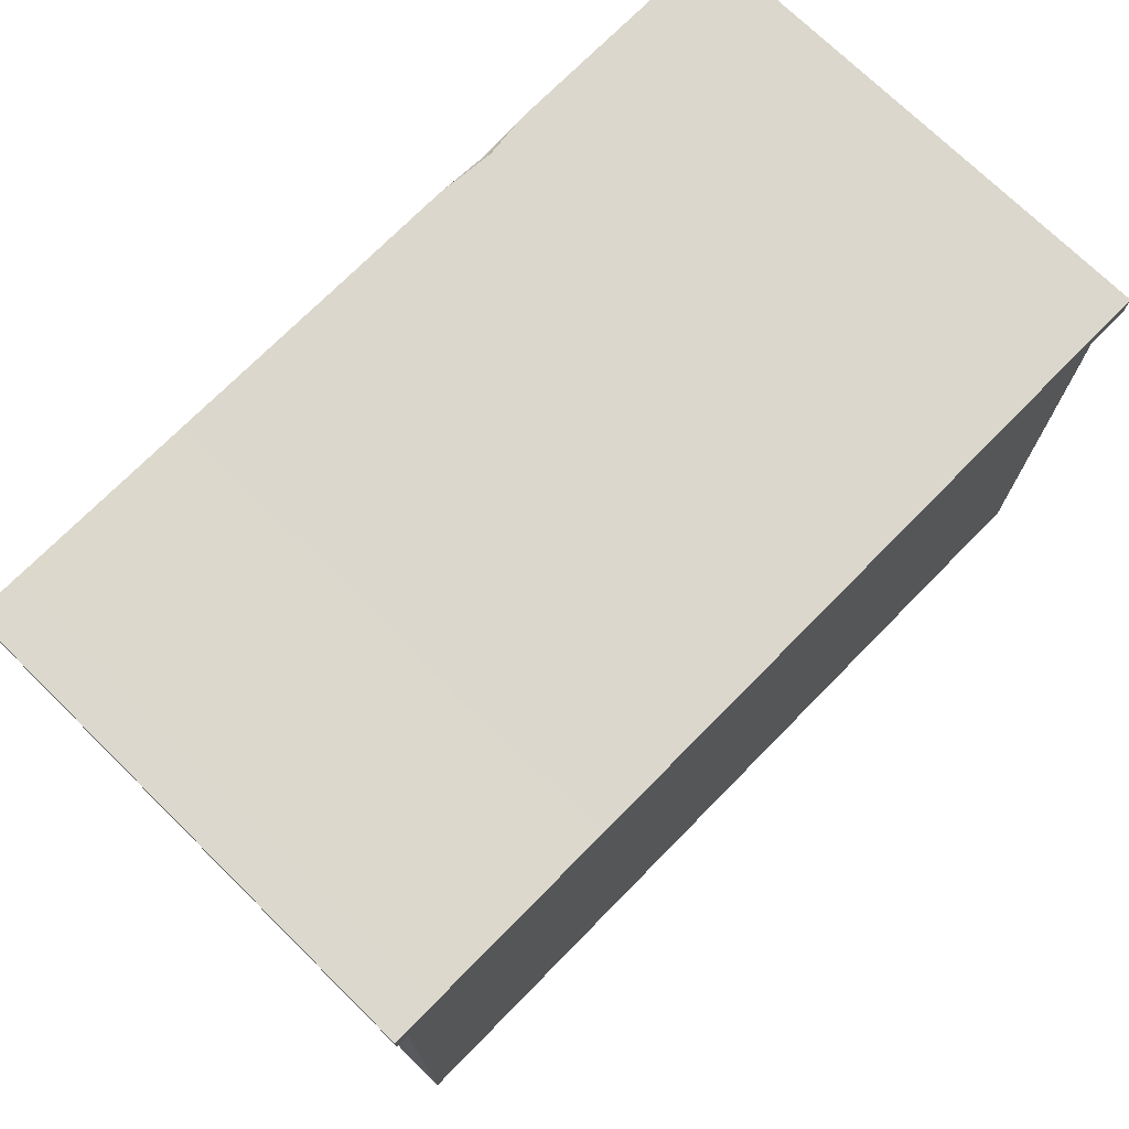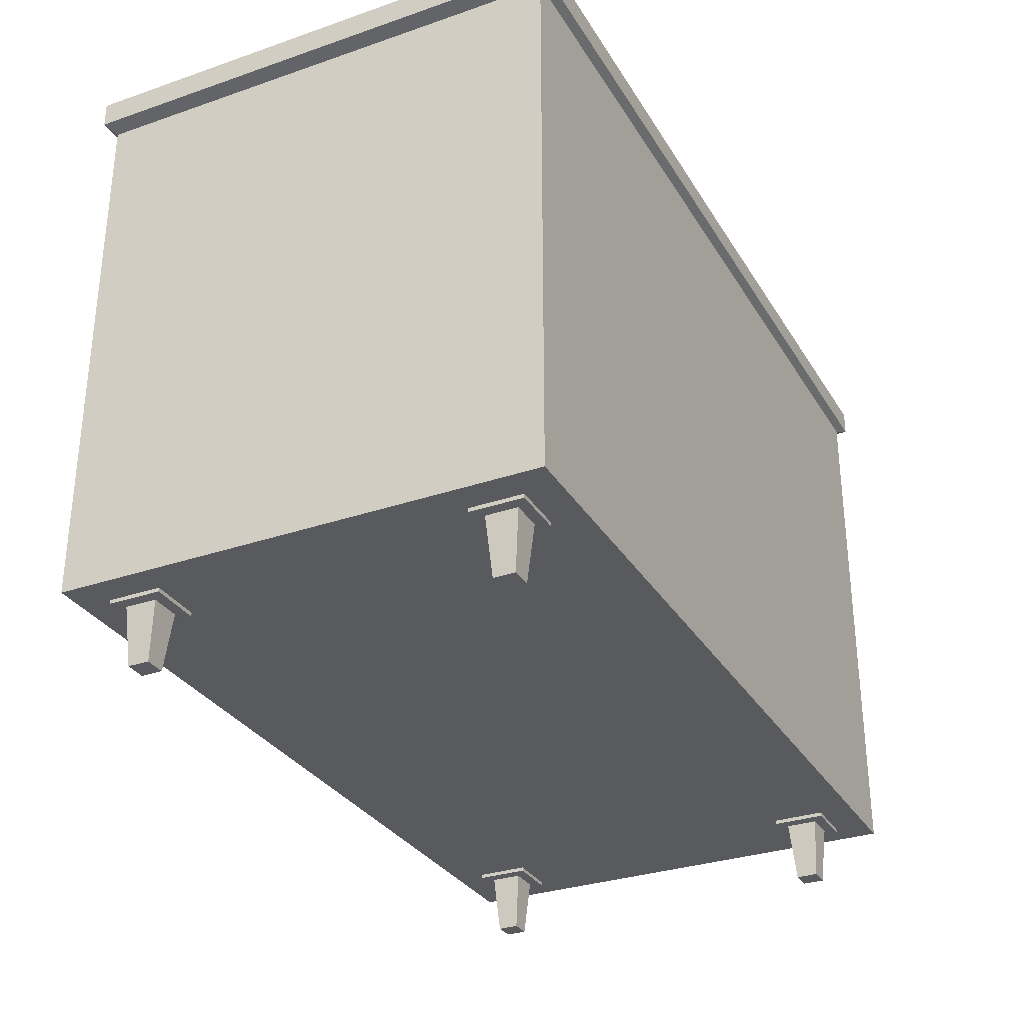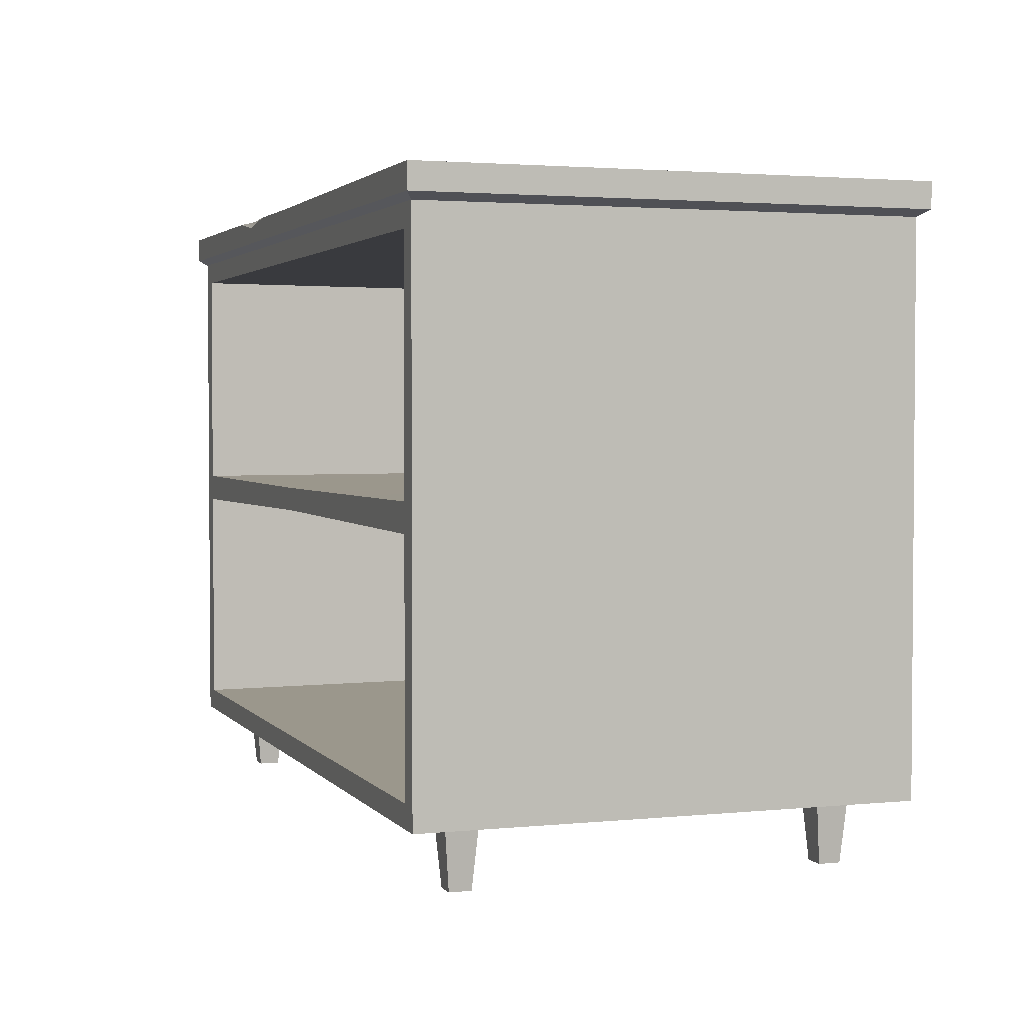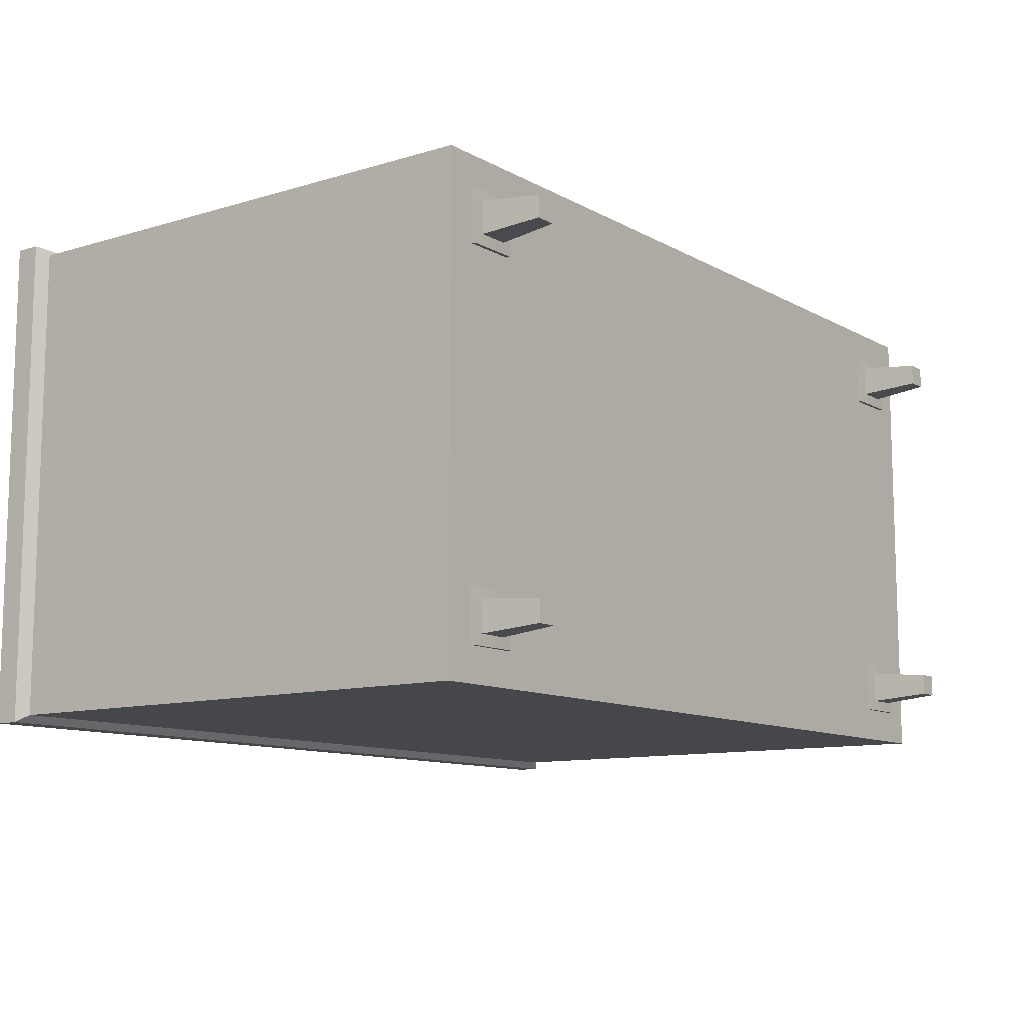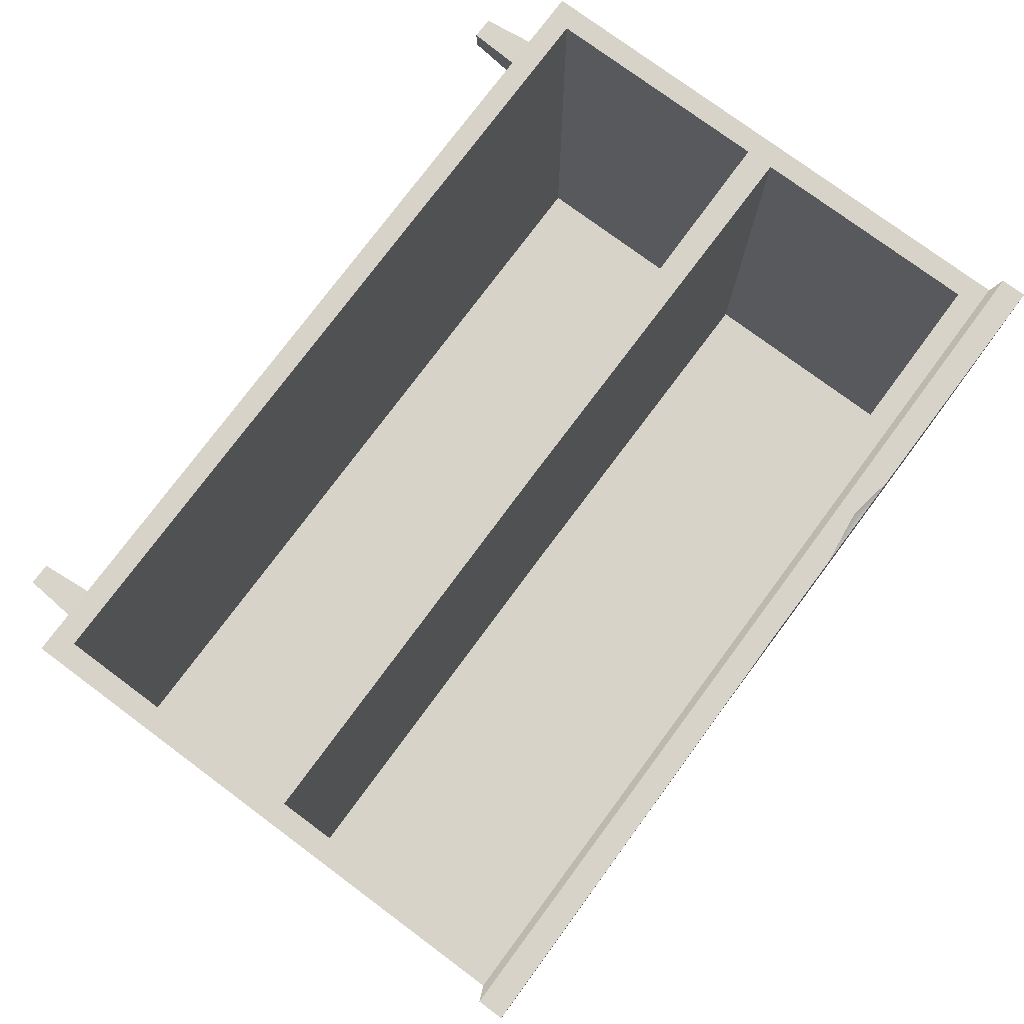
<metadata>
{"format":"obj","ext":"obj","renderer":"f3d","projection":"perspective","resolution":1024,"background":"white","views":[{"elev":72.9,"azim":134.5,"up":"+Y"},{"elev":-31.1,"azim":116.2,"up":"+Y"},{"elev":2.6,"azim":70.6,"up":"+Y"},{"elev":-10.8,"azim":-53.2,"up":"+Z"},{"elev":76.7,"azim":126.6,"up":"+Z"}]}
</metadata>
<code>
g Commode_1
v -0.6999 0.9675 0.393
v -0.6999 0.9675 -0.393
v -0.6999 1.007 -0.393
v -0.6999 1.007 0.393
v -5.96e-08 0.9675 -0.393
v 0.6999 0.9675 -0.393
v 0.6999 1.007 -0.393
v -5.96e-08 1.004 -0.393
v -0.6999 0.9675 -0.393
v -0.6999 1.007 -0.393
v 0.6999 0.9675 -0.393
v 0.6999 0.9675 0.393
v 0.6999 1.007 0.393
v 0.6999 1.007 -0.393
v -5.96e-08 0.1078 -0.3808
v 0.6782 0.1078 0.3808
v 0.6782 0.1078 -0.3808
v -5.96e-08 0.1078 0.3808
v -0.6782 0.1078 -0.3808
v -0.6782 0.1078 0.3808
v -5.96e-08 0.149 -0.3445
v -0.637 0.149 -0.3445
v -0.637 0.5077 -0.3445
v -5.96e-08 0.5128 -0.3445
v 0.637 0.149 -0.3445
v 0.637 0.5077 -0.3445
v -0.6782 0.5329 0.3808
v -0.6782 0.9579 -0.3808
v -0.6782 0.9579 0.3808
v -0.6782 0.5329 -0.3808
v -0.6782 0.1078 0.3808
v -0.6782 0.1078 -0.3808
v 0.6782 0.1078 -0.3808
v 0.6782 0.1078 0.3808
v 0.6782 0.5329 0.3808
v 0.6782 0.5329 -0.3808
v 0.6782 0.9579 0.3808
v 0.6782 0.9579 -0.3808
v -5.96e-08 0.9579 0.3808
v -0.6782 0.9579 0.3808
v -0.6999 0.9675 0.393
v -5.96e-08 0.9675 0.393
v 0.6782 0.9579 0.3808
v 0.6999 0.9675 0.393
v 0.6782 0.9579 -0.3808
v 0.6782 0.9579 0.3808
v 0.6999 0.9675 0.393
v 0.6999 0.9675 -0.393
v -5.96e-08 0.9579 -0.3808
v 0.6782 0.9579 -0.3808
v 0.6999 0.9675 -0.393
v -5.96e-08 0.9675 -0.393
v -0.6782 0.9579 -0.3808
v -0.6999 0.9675 -0.393
v -0.6782 0.9579 0.3808
v -0.6782 0.9579 -0.3808
v -0.6999 0.9675 -0.393
v -0.6999 0.9675 0.393
v -5.96e-08 0.5555 -0.3445
v -0.637 0.558 -0.3445
v -0.637 0.9167 -0.3445
v -5.96e-08 0.9167 -0.3445
v 0.637 0.558 -0.3445
v 0.637 0.9167 -0.3445
v -5.96e-08 0.1078 -0.3808
v 0.6782 0.1078 -0.3808
v 0.6782 0.5329 -0.3808
v -5.96e-08 0.5329 -0.3808
v -0.6782 0.1078 -0.3808
v 0.6782 0.9579 -0.3808
v -0.6782 0.5329 -0.3808
v -5.96e-08 0.9579 -0.3808
v -0.6782 0.9579 -0.3808
v -5.96e-08 0.1433 0.3808
v -0.6782 0.1078 0.3808
v -0.6427 0.1433 0.3808
v -5.96e-08 0.1078 0.3808
v 0.6427 0.1433 0.3808
v 0.6782 0.1078 0.3808
v -5.96e-08 0.9224 0.3808
v 0.6782 0.9579 0.3808
v 0.6427 0.9224 0.3808
v -5.96e-08 0.9579 0.3808
v -0.6427 0.9224 0.3808
v -0.6782 0.9579 0.3808
v -5.96e-08 0.5524 0.3808
v -0.6427 0.5329 0.3808
v -0.6427 0.555 0.3808
v -5.96e-08 0.5329 0.3808
v 0.6427 0.555 0.3808
v -0.6427 0.5107 0.3808
v 0.6427 0.5329 0.3808
v -5.96e-08 0.5158 0.3808
v 0.6427 0.5107 0.3808
v -0.6427 0.1433 0.3808
v -0.6782 0.1078 0.3808
v -0.6782 0.5329 0.3808
v -0.6427 0.5107 0.3808
v -0.6427 0.5329 0.3808
v -0.6427 0.555 0.3808
v -0.6782 0.9579 0.3808
v -0.6427 0.9224 0.3808
v 0.6427 0.5107 0.3808
v 0.6782 0.1078 0.3808
v 0.6427 0.1433 0.3808
v 0.6782 0.5329 0.3808
v 0.6427 0.5329 0.3808
v 0.6427 0.555 0.3808
v 0.6427 0.9224 0.3808
v 0.6782 0.9579 0.3808
v -5.96e-08 0.149 -0.3445
v -0.6427 0.1433 0.3808
v -0.637 0.149 -0.3445
v -5.96e-08 0.1433 0.3808
v 0.637 0.149 -0.3445
v 0.6427 0.1433 0.3808
v -5.96e-08 0.9167 -0.3445
v 0.6427 0.9224 0.3808
v 0.637 0.9167 -0.3445
v -5.96e-08 0.9224 0.3808
v -0.637 0.9167 -0.3445
v -0.6427 0.9224 0.3808
v -5.96e-08 0.5555 -0.3445
v -0.6427 0.555 0.3808
v -0.637 0.558 -0.3445
v -5.96e-08 0.5524 0.3808
v 0.637 0.558 -0.3445
v 0.6427 0.555 0.3808
v -5.96e-08 0.5128 -0.3445
v 0.6427 0.5107 0.3808
v 0.637 0.5077 -0.3445
v -5.96e-08 0.5158 0.3808
v -0.637 0.5077 -0.3445
v -0.6427 0.5107 0.3808
v -0.637 0.149 -0.3445
v -0.6427 0.1433 0.3808
v -0.6427 0.5107 0.3808
v -0.637 0.5077 -0.3445
v -0.637 0.558 -0.3445
v -0.6427 0.555 0.3808
v -0.6427 0.9224 0.3808
v -0.637 0.9167 -0.3445
v 0.637 0.5077 -0.3445
v 0.6427 0.5107 0.3808
v 0.6427 0.1433 0.3808
v 0.637 0.149 -0.3445
v 0.637 0.9167 -0.3445
v 0.6427 0.9224 0.3808
v 0.6427 0.555 0.3808
v 0.637 0.558 -0.3445
v -0.6057 0.007629 0.2726
v -0.6057 0.007629 0.3062
v -0.5721 0.007629 0.3062
v -0.5721 0.007629 0.2726
v -0.6057 0.007629 0.2726
v -0.5721 0.007629 0.2726
v -0.564 0.1008 0.2646
v -0.6137 0.1008 0.2646
v -0.6057 0.007629 0.3062
v -0.6057 0.007629 0.2726
v -0.6137 0.1008 0.2646
v -0.6137 0.1008 0.3142
v -0.5721 0.007629 0.3062
v -0.6057 0.007629 0.3062
v -0.6137 0.1008 0.3142
v -0.564 0.1008 0.3142
v -0.5721 0.007629 0.2726
v -0.5721 0.007629 0.3062
v -0.564 0.1008 0.3142
v -0.564 0.1008 0.2646
v -0.564 0.1008 0.3142
v -0.5472 0.1017 0.331
v -0.5472 0.1017 0.2477
v -0.564 0.1008 0.2646
v -0.6305 0.1017 0.2477
v -0.6137 0.1008 0.2646
v -0.6305 0.1017 0.331
v -0.6137 0.1008 0.3142
v -0.5472 0.1017 0.331
v -0.564 0.1008 0.3142
v -0.6305 0.1017 0.2477
v -0.6305 0.136 0.2477
v -0.6305 0.136 0.331
v -0.6305 0.1017 0.331
v -0.5472 0.1017 0.331
v -0.5472 0.136 0.331
v -0.5472 0.136 0.2477
v -0.5472 0.1017 0.2477
v -0.5472 0.1017 0.2477
v -0.5472 0.136 0.2477
v -0.6305 0.136 0.2477
v -0.6305 0.1017 0.2477
v -0.6305 0.1017 0.331
v -0.6305 0.136 0.331
v -0.5472 0.136 0.331
v -0.5472 0.1017 0.331
v 0.5709 0.007629 0.2726
v 0.5709 0.007629 0.3062
v 0.6045 0.007629 0.3062
v 0.6045 0.007629 0.2726
v 0.5709 0.007629 0.2726
v 0.6045 0.007629 0.2726
v 0.6125 0.1008 0.2646
v 0.5628 0.1008 0.2646
v 0.5709 0.007629 0.3062
v 0.5709 0.007629 0.2726
v 0.5628 0.1008 0.2646
v 0.5628 0.1008 0.3142
v 0.6045 0.007629 0.3062
v 0.5709 0.007629 0.3062
v 0.5628 0.1008 0.3142
v 0.6125 0.1008 0.3142
v 0.6125 0.1008 0.2646
v 0.546 0.1017 0.2477
v 0.5628 0.1008 0.2646
v 0.6293 0.1017 0.2477
v 0.6125 0.1008 0.3142
v 0.6293 0.1017 0.331
v 0.5628 0.1008 0.3142
v 0.546 0.1017 0.331
v 0.5628 0.1008 0.2646
v 0.546 0.1017 0.2477
v 0.6045 0.007629 0.2726
v 0.6045 0.007629 0.3062
v 0.6125 0.1008 0.3142
v 0.6125 0.1008 0.2646
v 0.546 0.1017 0.2477
v 0.546 0.136 0.2477
v 0.546 0.136 0.331
v 0.546 0.1017 0.331
v 0.6293 0.1017 0.331
v 0.6293 0.136 0.331
v 0.6293 0.136 0.2477
v 0.6293 0.1017 0.2477
v 0.6293 0.1017 0.2477
v 0.6293 0.136 0.2477
v 0.546 0.136 0.2477
v 0.546 0.1017 0.2477
v 0.546 0.1017 0.331
v 0.546 0.136 0.331
v 0.6293 0.136 0.331
v 0.6293 0.1017 0.331
v -0.6057 0.007629 -0.3029
v -0.6057 0.007629 -0.2693
v -0.5721 0.007629 -0.2693
v -0.5721 0.007629 -0.3029
v -0.6057 0.007629 -0.3029
v -0.5721 0.007629 -0.3029
v -0.564 0.1008 -0.3109
v -0.6137 0.1008 -0.3109
v -0.6057 0.007629 -0.2693
v -0.6057 0.007629 -0.3029
v -0.6137 0.1008 -0.3109
v -0.6137 0.1008 -0.2613
v -0.5721 0.007629 -0.2693
v -0.6057 0.007629 -0.2693
v -0.6137 0.1008 -0.2613
v -0.564 0.1008 -0.2613
v -0.5721 0.007629 -0.3029
v -0.5721 0.007629 -0.2693
v -0.564 0.1008 -0.2613
v -0.564 0.1008 -0.3109
v -0.564 0.1008 -0.2613
v -0.5472 0.1017 -0.2445
v -0.5472 0.1017 -0.3278
v -0.564 0.1008 -0.3109
v -0.6305 0.1017 -0.3278
v -0.6137 0.1008 -0.3109
v -0.6305 0.1017 -0.2445
v -0.6137 0.1008 -0.2613
v -0.5472 0.1017 -0.2445
v -0.564 0.1008 -0.2613
v -0.6305 0.1017 -0.3278
v -0.6305 0.136 -0.3278
v -0.6305 0.136 -0.2445
v -0.6305 0.1017 -0.2445
v -0.5472 0.1017 -0.2445
v -0.5472 0.136 -0.2445
v -0.5472 0.136 -0.3278
v -0.5472 0.1017 -0.3278
v -0.5472 0.1017 -0.3278
v -0.5472 0.136 -0.3278
v -0.6305 0.136 -0.3278
v -0.6305 0.1017 -0.3278
v -0.6305 0.1017 -0.2445
v -0.6305 0.136 -0.2445
v -0.5472 0.136 -0.2445
v -0.5472 0.1017 -0.2445
v 0.5709 0.007629 -0.3029
v 0.5709 0.007629 -0.2693
v 0.6045 0.007629 -0.2693
v 0.6045 0.007629 -0.3029
v 0.5709 0.007629 -0.3029
v 0.6045 0.007629 -0.3029
v 0.6125 0.1008 -0.3109
v 0.5628 0.1008 -0.3109
v 0.5709 0.007629 -0.2693
v 0.5709 0.007629 -0.3029
v 0.5628 0.1008 -0.3109
v 0.5628 0.1008 -0.2613
v 0.6045 0.007629 -0.2693
v 0.5709 0.007629 -0.2693
v 0.5628 0.1008 -0.2613
v 0.6125 0.1008 -0.2613
v 0.6045 0.007629 -0.3029
v 0.6045 0.007629 -0.2693
v 0.6125 0.1008 -0.2613
v 0.6125 0.1008 -0.3109
v 0.5628 0.1008 -0.2613
v 0.546 0.1017 -0.2445
v 0.6293 0.1017 -0.2445
v 0.6125 0.1008 -0.2613
v 0.6293 0.1017 -0.3278
v 0.6125 0.1008 -0.3109
v 0.546 0.1017 -0.3278
v 0.5628 0.1008 -0.3109
v 0.546 0.1017 -0.2445
v 0.5628 0.1008 -0.2613
v 0.546 0.1017 -0.3278
v 0.546 0.136 -0.3278
v 0.546 0.136 -0.2445
v 0.546 0.1017 -0.2445
v 0.6293 0.1017 -0.2445
v 0.6293 0.136 -0.2445
v 0.6293 0.136 -0.3278
v 0.6293 0.1017 -0.3278
v 0.6293 0.1017 -0.3278
v 0.6293 0.136 -0.3278
v 0.546 0.136 -0.3278
v 0.546 0.1017 -0.3278
v 0.546 0.1017 -0.2445
v 0.546 0.136 -0.2445
v 0.6293 0.136 -0.2445
v 0.6293 0.1017 -0.2445
v 0.6999 1.007 -0.393
v 0.6999 1.007 0.393
v -5.96e-08 1.004 0.393
v -5.96e-08 1.004 -0.393
v -0.1519 1.005 0.393
v -0.245 1.005 0.385
v -0.6999 1.007 0.393
v -0.6999 1.007 -0.393
v -0.3154 1.005 0.393
v 0.6999 0.9675 0.393
v -5.96e-08 1.004 0.393
v 0.6999 1.007 0.393
v -5.96e-08 0.9675 0.393
v -0.1519 1.005 0.393
v -0.239 0.9937 0.393
v -0.6999 0.9675 0.393
v -0.3154 1.005 0.393
v -0.6999 1.007 0.393
v -0.3154 1.005 0.393
v -0.2433 1 0.3869
v -0.239 0.9937 0.393
v -0.245 1.005 0.385
v -0.1519 1.005 0.393
g Commode_1_0
f 3 2 1
f 4 3 1
f 7 6 5
f 8 7 5
f 8 5 9
f 10 8 9
f 13 12 11
f 14 13 11
f 17 16 15
f 16 18 15
f 15 18 19
f 18 20 19
f 23 22 21
f 24 23 21
f 24 21 25
f 26 24 25
f 29 28 27
f 28 30 27
f 27 30 31
f 30 32 31
f 35 34 33
f 36 35 33
f 37 35 36
f 38 37 36
f 41 40 39
f 42 41 39
f 42 39 43
f 44 42 43
f 47 46 45
f 48 47 45
f 51 50 49
f 52 51 49
f 52 49 53
f 54 52 53
f 57 56 55
f 58 57 55
f 61 60 59
f 62 61 59
f 62 59 63
f 64 62 63
f 67 66 65
f 68 67 65
f 68 65 69
f 70 67 68
f 71 68 69
f 72 70 68
f 72 68 71
f 73 72 71
f 76 75 74
f 75 77 74
f 74 77 78
f 77 79 78
f 82 81 80
f 81 83 80
f 80 83 84
f 83 85 84
f 88 87 86
f 87 89 86
f 86 89 90
f 89 87 91
f 89 92 90
f 93 89 91
f 92 89 93
f 94 92 93
f 97 96 95
f 98 97 95
f 97 98 99
f 100 97 99
f 101 97 100
f 102 101 100
f 105 104 103
f 104 106 103
f 103 106 107
f 106 108 107
f 108 106 109
f 106 110 109
f 113 112 111
f 112 114 111
f 111 114 115
f 114 116 115
f 119 118 117
f 118 120 117
f 117 120 121
f 120 122 121
f 125 124 123
f 124 126 123
f 123 126 127
f 126 128 127
f 131 130 129
f 130 132 129
f 129 132 133
f 132 134 133
f 137 136 135
f 138 137 135
f 141 140 139
f 142 141 139
f 145 144 143
f 146 145 143
f 149 148 147
f 150 149 147
f 153 152 151
f 154 153 151
f 157 156 155
f 158 157 155
f 161 160 159
f 162 161 159
f 165 164 163
f 166 165 163
f 169 168 167
f 170 169 167
f 173 172 171
f 174 173 171
f 175 173 174
f 176 175 174
f 177 175 176
f 178 177 176
f 179 177 178
f 180 179 178
f 183 182 181
f 184 183 181
f 187 186 185
f 188 187 185
f 191 190 189
f 192 191 189
f 195 194 193
f 196 195 193
f 199 198 197
f 200 199 197
f 203 202 201
f 204 203 201
f 207 206 205
f 208 207 205
f 211 210 209
f 212 211 209
f 215 214 213
f 214 216 213
f 213 216 217
f 216 218 217
f 217 218 219
f 218 220 219
f 219 220 221
f 220 222 221
f 225 224 223
f 226 225 223
f 229 228 227
f 230 229 227
f 233 232 231
f 234 233 231
f 237 236 235
f 238 237 235
f 241 240 239
f 242 241 239
f 245 244 243
f 246 245 243
f 249 248 247
f 250 249 247
f 253 252 251
f 254 253 251
f 257 256 255
f 258 257 255
f 261 260 259
f 262 261 259
f 265 264 263
f 266 265 263
f 267 265 266
f 268 267 266
f 269 267 268
f 270 269 268
f 271 269 270
f 272 271 270
f 275 274 273
f 276 275 273
f 279 278 277
f 280 279 277
f 283 282 281
f 284 283 281
f 287 286 285
f 288 287 285
f 291 290 289
f 292 291 289
f 295 294 293
f 296 295 293
f 299 298 297
f 300 299 297
f 303 302 301
f 304 303 301
f 307 306 305
f 308 307 305
f 311 310 309
f 312 311 309
f 313 311 312
f 314 313 312
f 315 313 314
f 316 315 314
f 317 315 316
f 318 317 316
f 321 320 319
f 322 321 319
f 325 324 323
f 326 325 323
f 329 328 327
f 330 329 327
f 333 332 331
f 334 333 331
f 337 336 335
f 338 337 335
f 339 337 338
f 340 339 338
f 341 340 338
f 338 342 341
f 341 343 340
f 346 345 344
f 345 347 344
f 345 348 347
f 348 349 347
f 350 347 349
f 349 351 350
f 351 352 350
f 355 354 353
f 356 353 354
f 355 357 354
f 356 354 357

</code>
